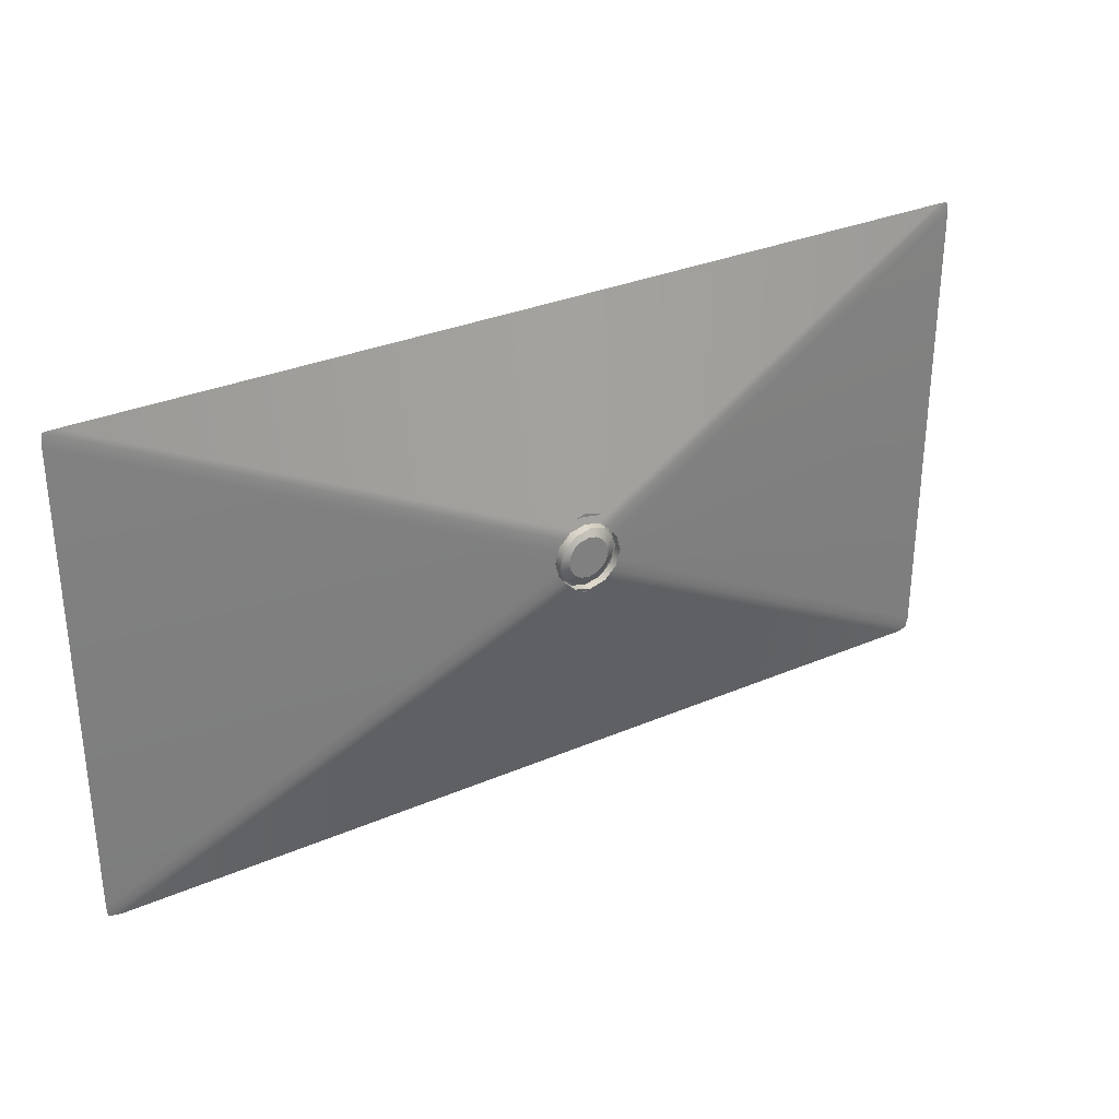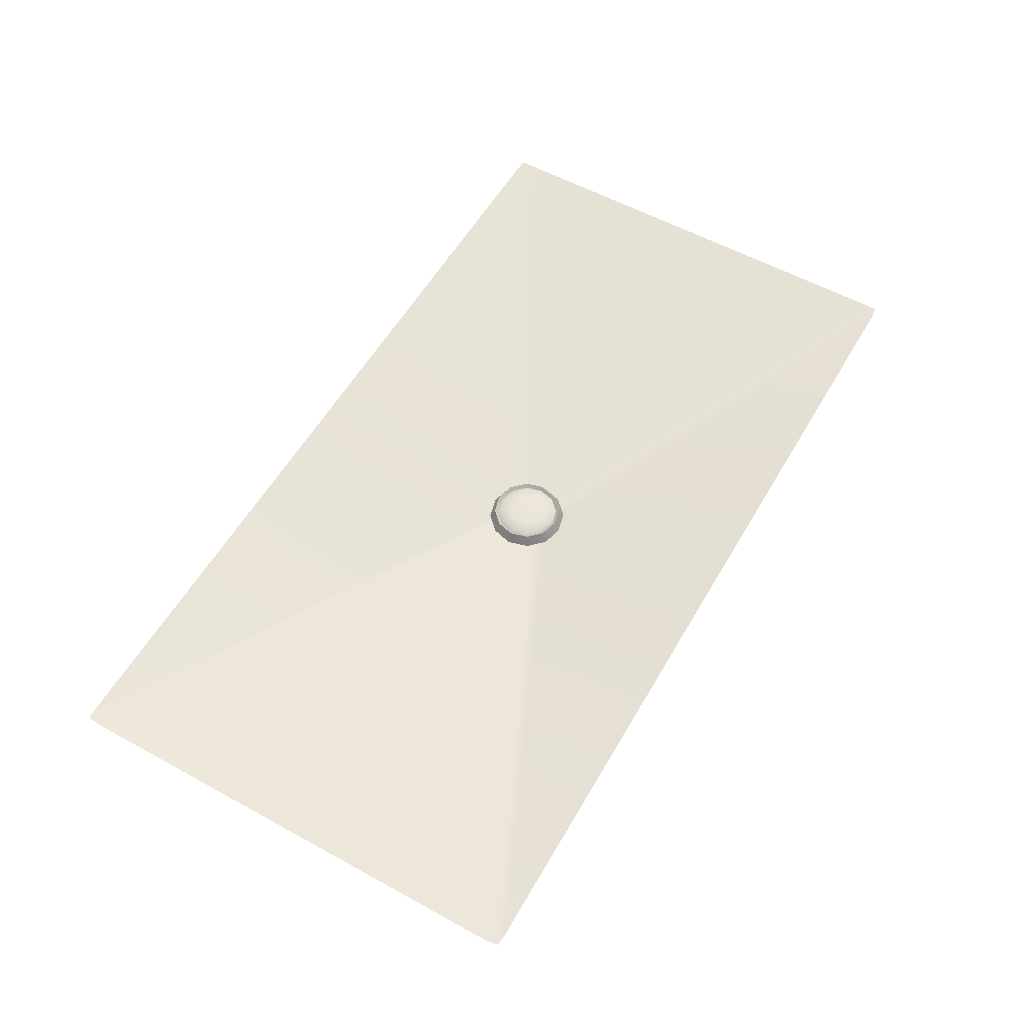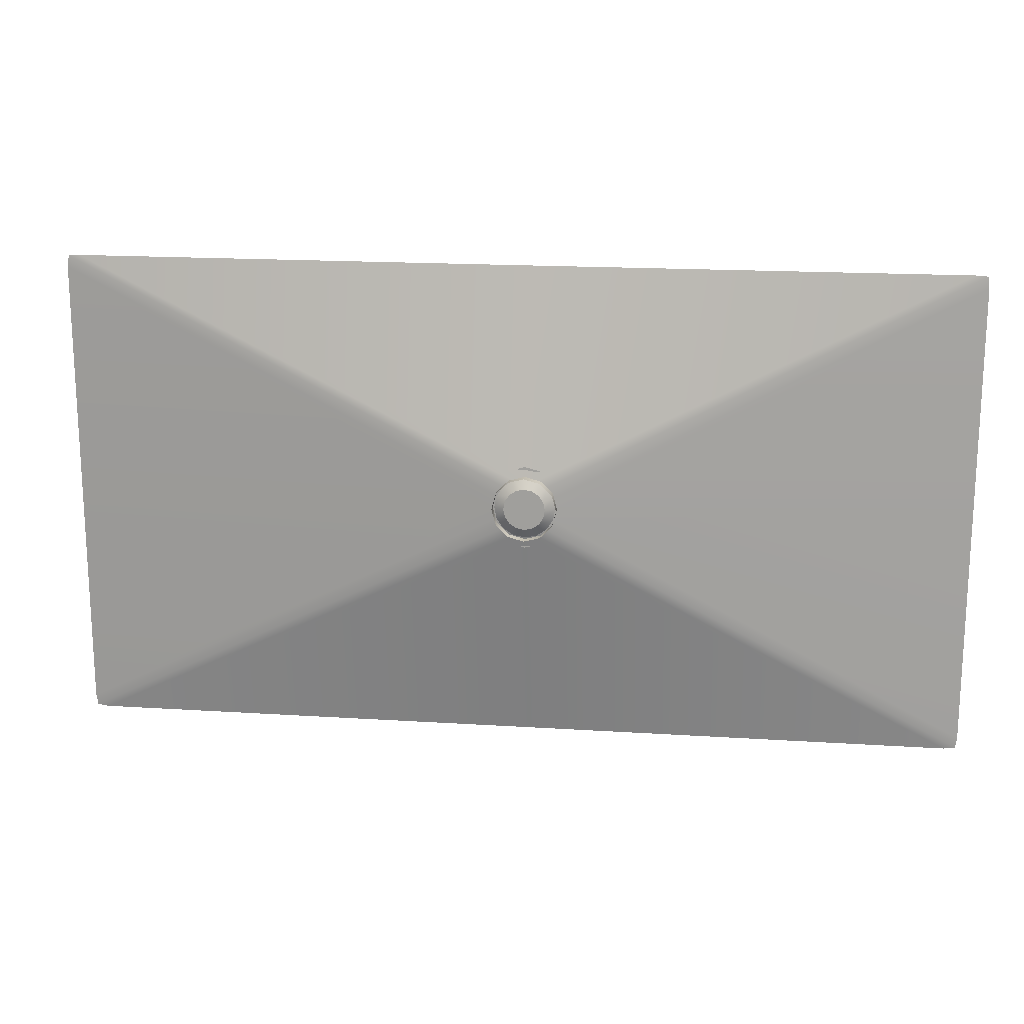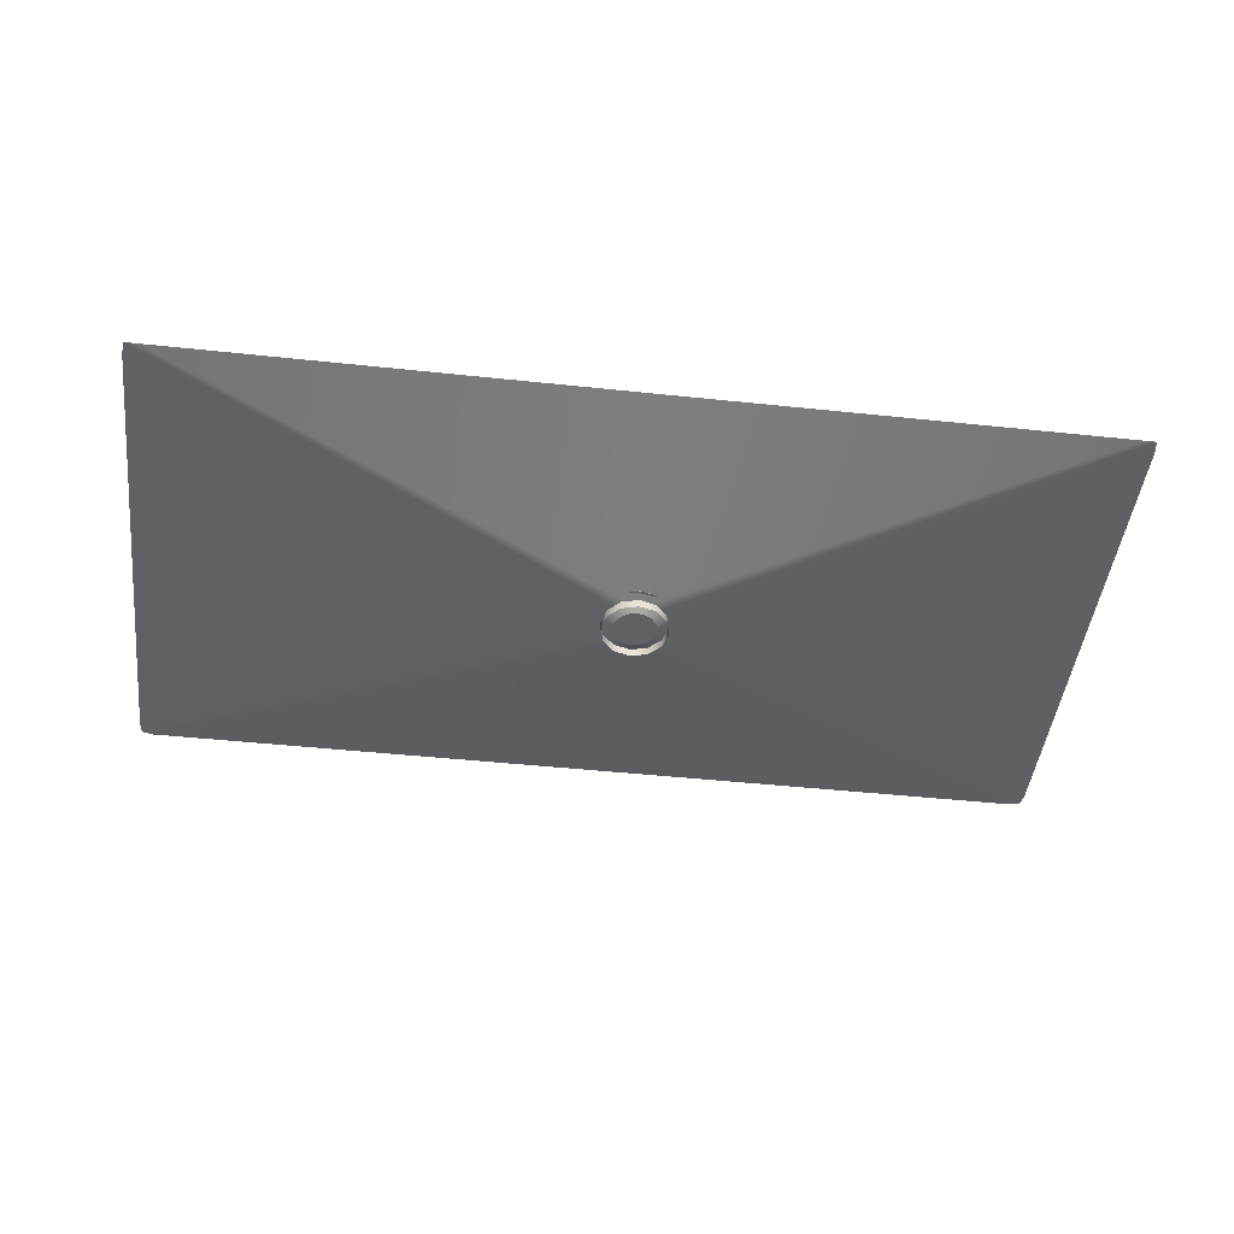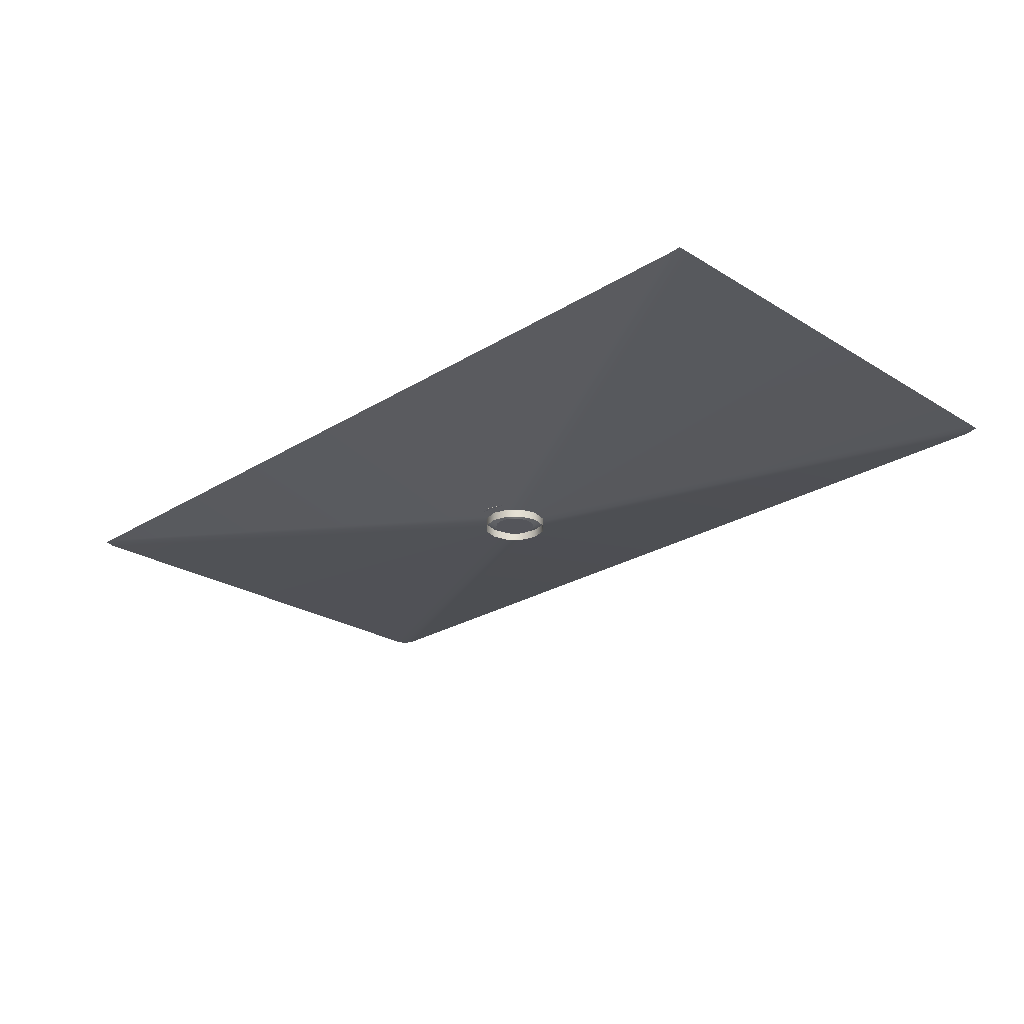
<metadata>
{"format":"obj","ext":"obj","renderer":"f3d","projection":"perspective","resolution":1024,"background":"white","views":[{"elev":31.3,"azim":148.6,"up":"+Y"},{"elev":56.8,"azim":119.8,"up":"+Z"},{"elev":17.3,"azim":-172.7,"up":"+Y"},{"elev":-46.4,"azim":173.1,"up":"+Z"},{"elev":-25.0,"azim":-135.0,"up":"+Z"}]}
</metadata>
<code>
o PsSinkbasin_10
v -0.3145 -0.1942 -0.01415
v -0.3145 -0.02669 -0.01415
v -0.03078 -0.03445 -0.04738
v -0.03231 -0.02641 -0.04739
v -0.3055 -0.2028 -0.01443
v -0.01138 -0.2027 -0.01444
v -0.01149 -0.04745 -0.04744
v -0.01935 -0.04598 -0.04739
v 0.3129 -0.1942 -0.01415
v 0.3129 -0.0267 -0.01415
v 0.009617 -0.02669 -0.04739
v 0.007997 -0.03468 -0.04738
v -0.01133 0.1346 -0.01443
v -0.3054 0.1347 -0.0144
v -0.01922 -0.007183 -0.04741
v -0.01121 -0.00567 -0.04743
v -0.3136 -0.202 -0.01339
v -0.02628 -0.04128 -0.04739
v 0.3038 -0.2028 -0.0144
v 0.3119 -0.202 -0.01337
v 0.003386 -0.04149 -0.04739
v -0.003778 -0.04602 -0.04741
v 0.3129 0.1261 -0.01415
v 0.3119 0.134 -0.01336
v 0.003577 -0.01182 -0.04738
v 0.008088 -0.01868 -0.04738
v 0.3038 0.1347 -0.0144
v -0.003186 -0.007207 -0.04736
v -0.3136 0.1339 -0.01337
v -0.02608 -0.01162 -0.04737
v -0.3145 0.1261 -0.01415
v -0.03068 -0.01839 -0.04737
v -0.02458 -0.03193 -0.05132
v -0.02563 -0.02645 -0.05132
v -0.01145 -0.04083 -0.05133
v -0.01691 -0.03971 -0.05133
v 0.002932 -0.02665 -0.05132
v 0.001808 -0.03211 -0.05132
v -0.01125 -0.01227 -0.05131
v -0.005796 -0.01339 -0.05131
v -0.02152 -0.03658 -0.05132
v -0.001321 -0.03672 -0.05133
v -0.005971 -0.03978 -0.05133
v -0.001183 -0.01652 -0.05131
v 0.001882 -0.02117 -0.05132
v -0.02138 -0.01638 -0.05131
v -0.01673 -0.01332 -0.05131
v -0.02451 -0.021 -0.05131
v -0.01135 -0.02655 -0.05132
v 0.01358 -0.01216 -0.046
v 0.003043 -0.001624 -0.046
v 0.001181 -0.004849 -0.03868
v 0.01035 -0.01402 -0.03868
v -0.01135 0.002232 -0.046
v -0.01135 -0.001491 -0.03868
v -0.02574 -0.001622 -0.046
v -0.02388 -0.004847 -0.03868
v -0.03628 -0.01216 -0.046
v -0.03305 -0.01402 -0.03868
v -0.04013 -0.02655 -0.046
v -0.03641 -0.02655 -0.03868
v -0.03628 -0.04094 -0.046
v -0.03305 -0.03908 -0.03868
v -0.02574 -0.05148 -0.046
v -0.02388 -0.04825 -0.03868
v -0.01135 -0.05533 -0.046
v -0.01135 -0.05161 -0.03868
v 0.003041 -0.05148 -0.046
v 0.00118 -0.04825 -0.03868
v 0.01358 -0.04094 -0.046
v 0.01035 -0.03908 -0.03868
v 0.01743 -0.02655 -0.046
v 0.01371 -0.02655 -0.03868
v 0.00628 -0.01637 -0.03942
v -4.3e-05 -0.02002 -0.0379
v 0.001707 -0.02655 -0.0379
v 0.009006 -0.02655 -0.03942
v -0.001172 -0.00892 -0.03942
v -0.004823 -0.01524 -0.0379
v -0.01135 -0.006193 -0.03942
v -0.01135 -0.01349 -0.0379
v -0.02153 -0.008923 -0.03942
v -0.01788 -0.01524 -0.0379
v -0.02898 -0.01637 -0.03942
v -0.02266 -0.02002 -0.0379
v -0.03171 -0.02655 -0.03942
v -0.02441 -0.02655 -0.0379
v -0.02898 -0.03673 -0.03942
v -0.02266 -0.03308 -0.0379
v -0.02153 -0.04418 -0.03942
v -0.01788 -0.03786 -0.0379
v -0.01135 -0.04691 -0.03942
v -0.01135 -0.03961 -0.0379
v -0.001174 -0.04418 -0.03942
v -0.004823 -0.03786 -0.0379
v 0.006279 -0.03673 -0.03942
v -4.3e-05 -0.03308 -0.0379
v -0.01135 -0.02655 -0.0379
v 0.008379 -0.01516 -0.04102
v 4.1e-05 -0.006821 -0.04102
v -0.01135 -0.003769 -0.04102
v -0.02274 -0.006821 -0.04102
v -0.03108 -0.01516 -0.04102
v -0.03413 -0.02655 -0.04102
v -0.03108 -0.03794 -0.04102
v -0.02274 -0.04628 -0.04102
v -0.01135 -0.04933 -0.04102
v 4e-05 -0.04628 -0.04102
v 0.008379 -0.03794 -0.04102
v 0.01143 -0.02655 -0.04102
v 0.00783 -0.01548 -0.046
v -0.000276 -0.00737 -0.046
v -0.01135 -0.004403 -0.046
v -0.02242 -0.00737 -0.046
v -0.03053 -0.01548 -0.046
v -0.0335 -0.02655 -0.046
v -0.03053 -0.03762 -0.046
v -0.02242 -0.04573 -0.046
v -0.01135 -0.0487 -0.046
v -0.000277 -0.04573 -0.046
v 0.00783 -0.03762 -0.046
v 0.0108 -0.02655 -0.046
v 0.00783 -0.01548 -0.05315
v -0.000276 -0.00737 -0.05315
v -0.01135 -0.004403 -0.05315
v -0.02242 -0.00737 -0.05315
v -0.03053 -0.01548 -0.05315
v -0.0335 -0.02655 -0.05315
v -0.03053 -0.03762 -0.05315
v -0.02242 -0.04573 -0.05315
v -0.01135 -0.0487 -0.05315
v -0.000277 -0.04573 -0.05315
v 0.00783 -0.03762 -0.05315
v 0.0108 -0.02655 -0.05315
f 2 1 3 4
f 5 6 7 8
f 9 10 11 12
f 13 14 15 16
f 1 17 18 3
f 17 5 8 18
f 19 20 21 22
f 20 9 12 21
f 23 24 25 26
f 24 27 28 25
f 14 29 30 15
f 29 31 32 30
f 11 10 23 26
f 31 2 4 32
f 7 6 19 22
f 27 13 16 28
f 4 3 33 34
f 8 7 35 36
f 12 11 37 38
f 28 16 39 40
f 3 18 41 33
f 18 8 36 41
f 22 21 42 43
f 21 12 38 42
f 26 25 44 45
f 25 28 40 44
f 15 30 46 47
f 30 32 48 46
f 11 26 45 37
f 32 4 34 48
f 7 22 43 35
f 16 15 47 39
f 49 34 33 41
f 49 41 36 35
f 49 42 38 37
f 49 44 40 39
f 49 46 48 34
f 49 37 45 44
f 49 35 43 42
f 49 39 47 46
f 50 51 52 53
f 51 54 55 52
f 54 56 57 55
f 56 58 59 57
f 58 60 61 59
f 60 62 63 61
f 62 64 65 63
f 64 66 67 65
f 66 68 69 67
f 68 70 71 69
f 70 72 73 71
f 72 50 53 73
f 74 75 76 77
f 75 74 78 79
f 79 78 80 81
f 81 80 82 83
f 83 82 84 85
f 85 84 86 87
f 87 86 88 89
f 89 88 90 91
f 91 90 92 93
f 93 92 94 95
f 95 94 96 97
f 97 96 77 76
f 98 75 79 81
f 98 81 83 85
f 98 85 87 89
f 98 89 91 93
f 98 93 95 97
f 98 97 76 75
f 99 100 78 74
f 100 101 80 78
f 101 102 82 80
f 102 103 84 82
f 103 104 86 84
f 104 105 88 86
f 105 106 90 88
f 106 107 92 90
f 107 108 94 92
f 108 109 96 94
f 109 110 77 96
f 110 99 74 77
f 51 50 111 112
f 54 51 112 113
f 56 54 113 114
f 58 56 114 115
f 60 58 115 116
f 62 60 116 117
f 64 62 117 118
f 66 64 118 119
f 68 66 119 120
f 70 68 120 121
f 72 70 121 122
f 50 72 122 111
f 112 111 123 124
f 113 112 124 125
f 114 113 125 126
f 115 114 126 127
f 116 115 127 128
f 117 116 128 129
f 118 117 129 130
f 119 118 130 131
f 120 119 131 132
f 121 120 132 133
f 122 121 133 134
f 111 122 134 123
f 53 52 100 99
f 52 55 101 100
f 55 57 102 101
f 57 59 103 102
f 59 61 104 103
f 61 63 105 104
f 63 65 106 105
f 65 67 107 106
f 67 69 108 107
f 69 71 109 108
f 71 73 110 109
f 73 53 99 110

</code>
